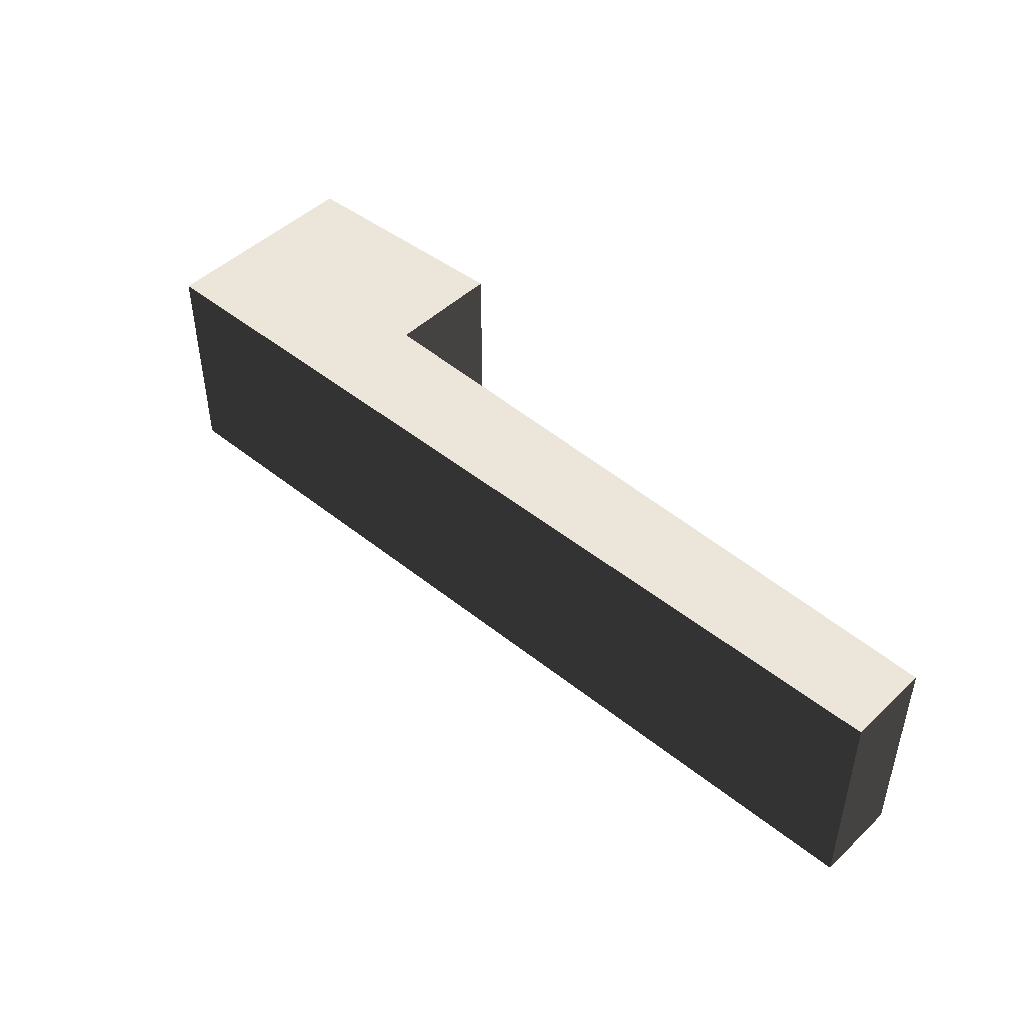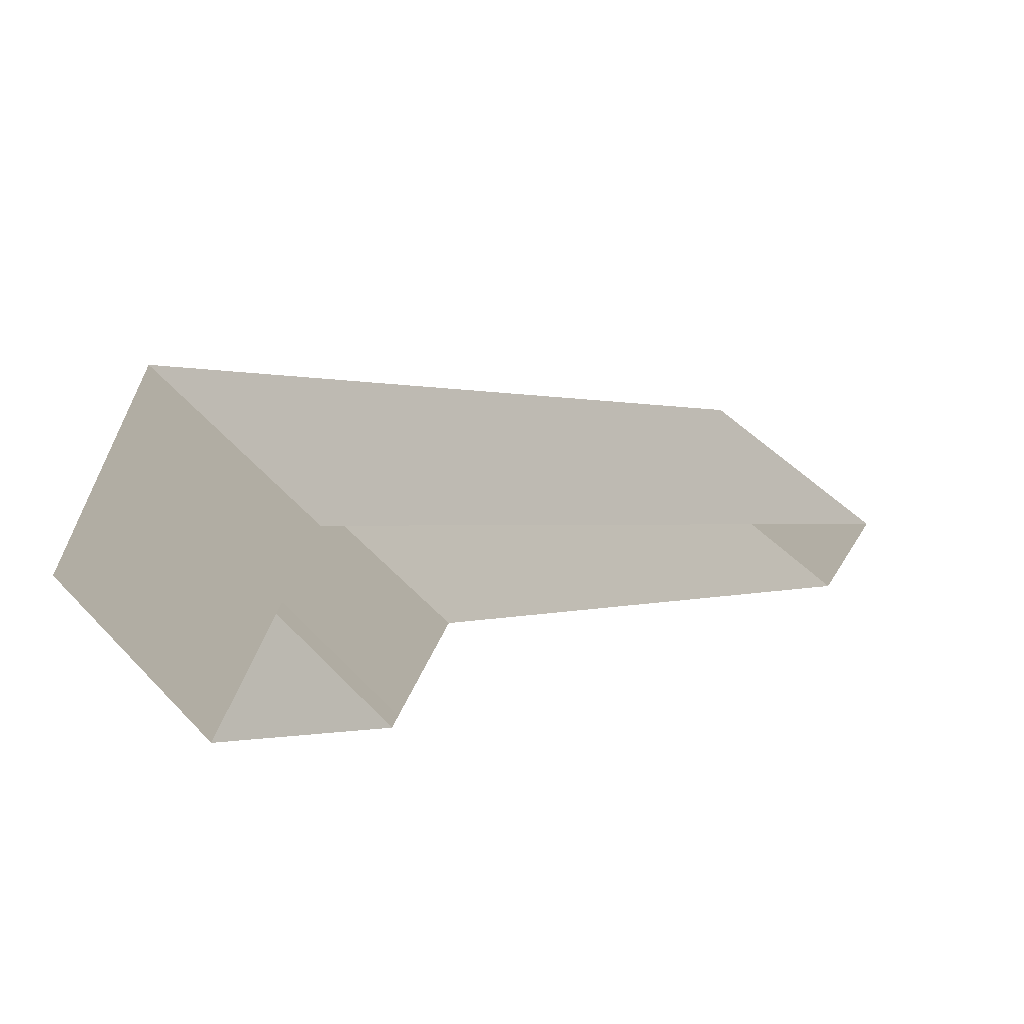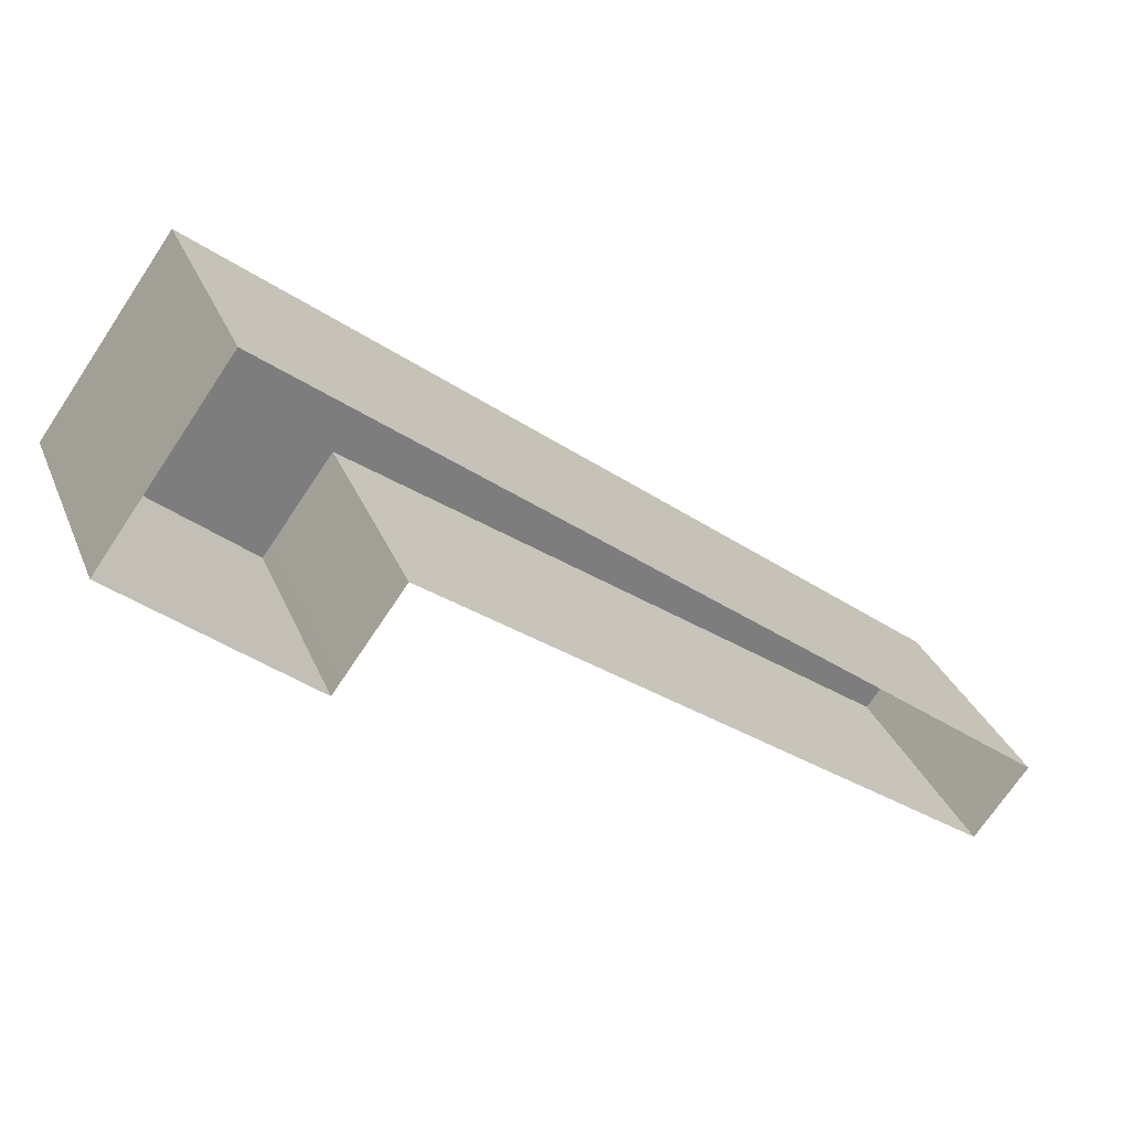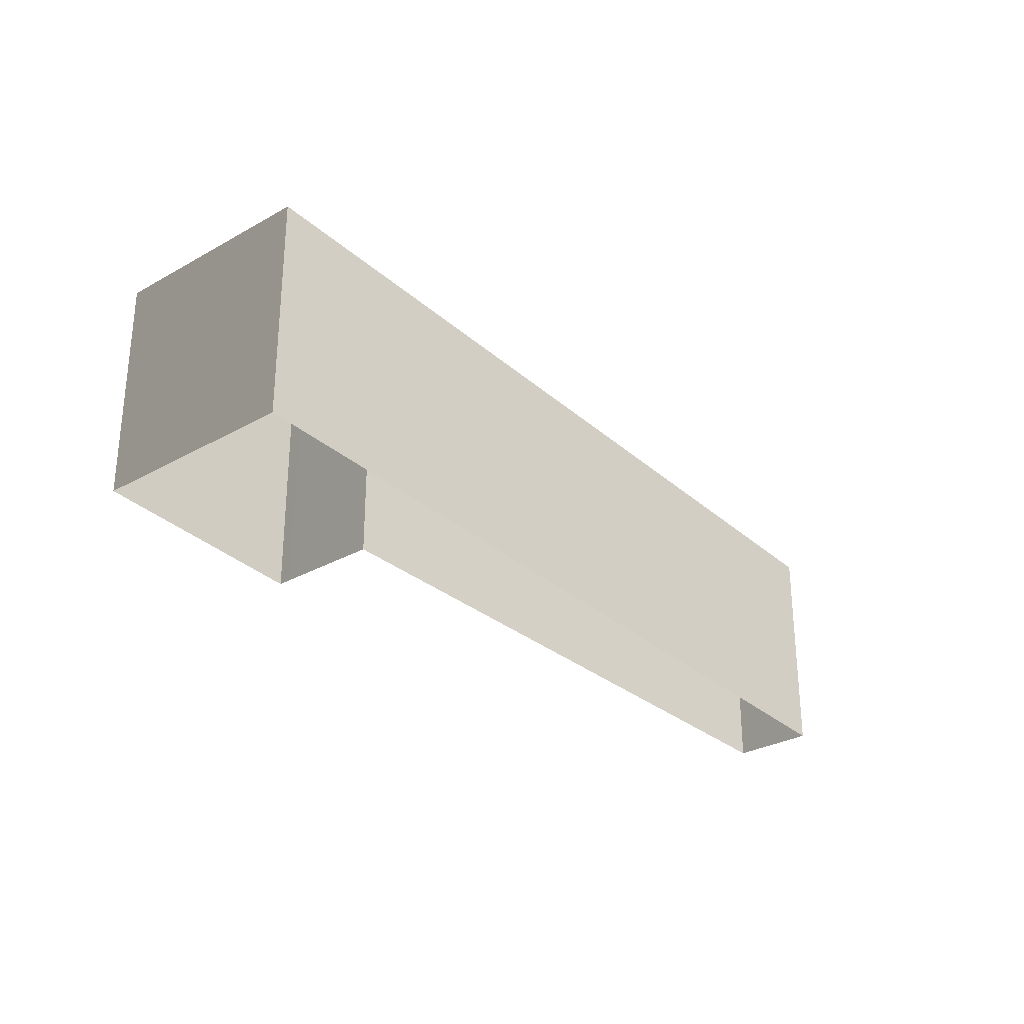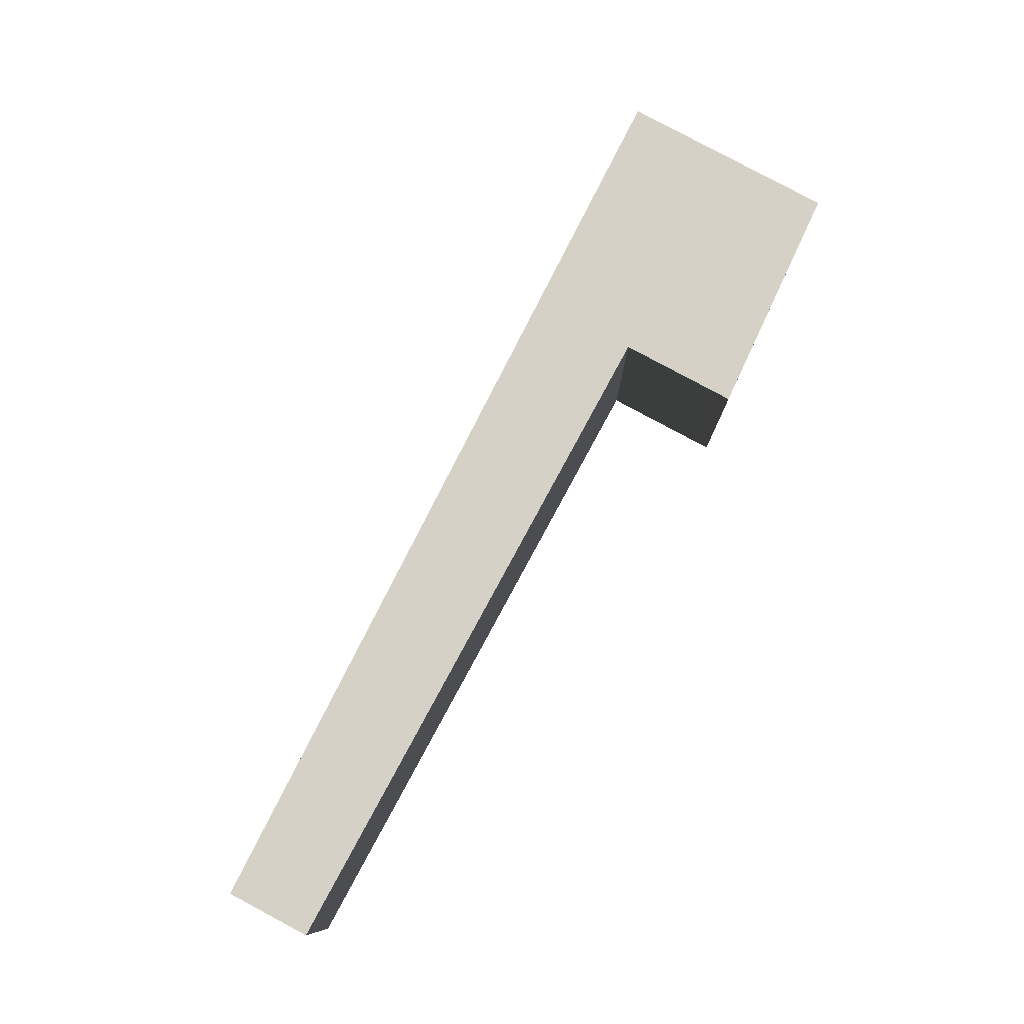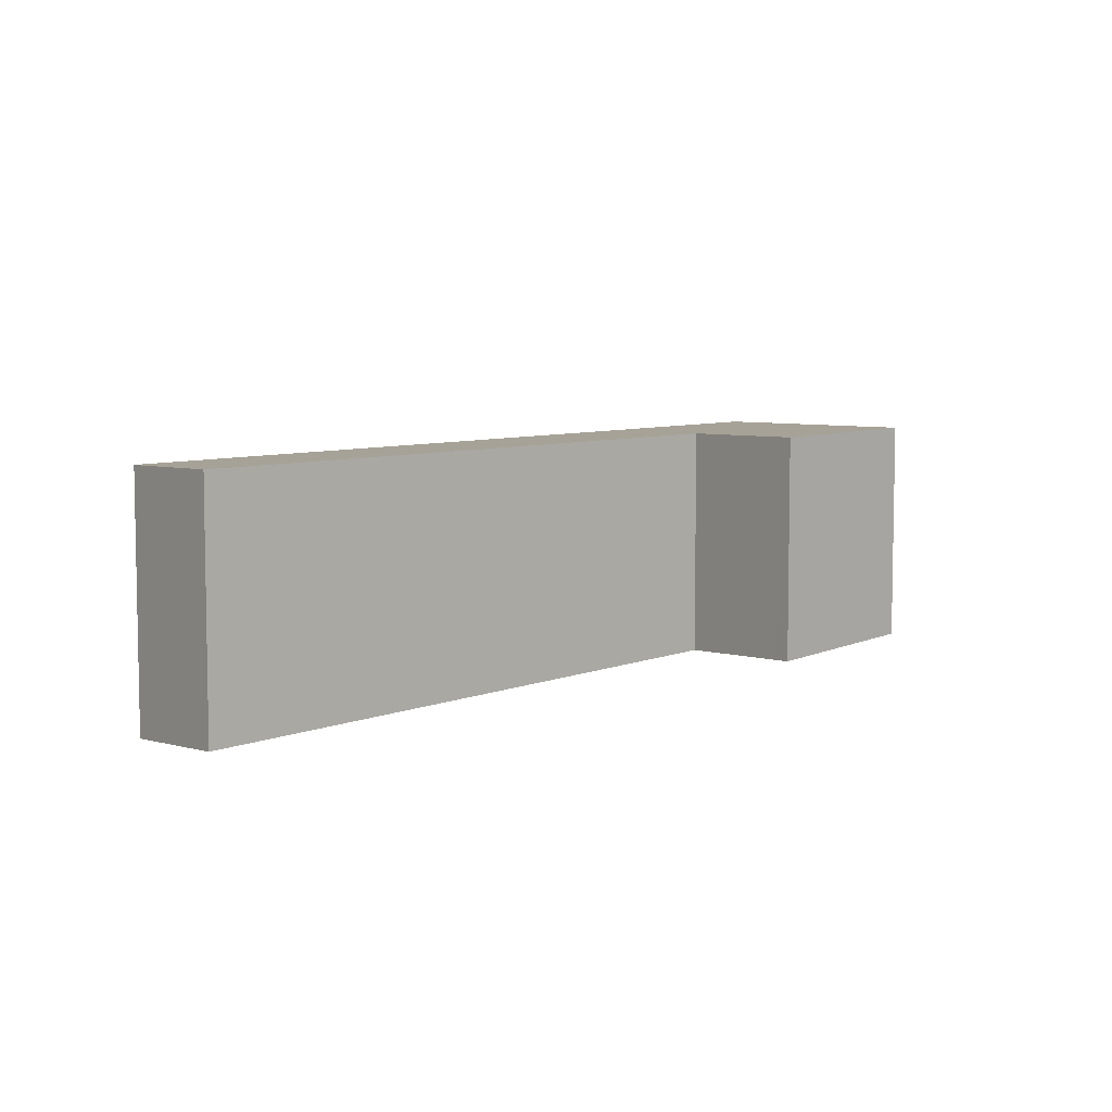
<metadata>
{"format":"obj","ext":"obj","renderer":"f3d","projection":"perspective","resolution":1024,"background":"white","views":[{"elev":47.9,"azim":79.9,"up":"+Y"},{"elev":49.6,"azim":-41.2,"up":"+Z"},{"elev":31.4,"azim":-20.0,"up":"+Z"},{"elev":-29.8,"azim":-14.1,"up":"+Y"},{"elev":79.4,"azim":154.7,"up":"+Y"},{"elev":6.5,"azim":165.6,"up":"+Y"}]}
</metadata>
<code>
v  -10.75 0 0.139
v  -11.11 0 -0.358
v  -10.75 10.5 0.139
v  -11.11 10.5 -0.358
v  -7.955 0 3.945
v  -7.955 10.5 3.945
v  17 0 -14.38
v  17 10.5 -14.38
v  19.33 0 -11.24
v  19.33 10.5 -11.24
v  -13.55 0 14.38
v  -13.55 10.5 14.38
v  -19.33 0 6.475
v  -19.33 10.5 6.475
g BuildingMaster_0000194562744464385600000000_0
f 1 2 3
f 2 4 3
f 5 1 6
f 1 3 6
f 7 5 8
f 5 6 8
f 9 7 10
f 7 8 10
f 11 9 12
f 9 10 12
f 13 11 14
f 11 12 14
f 2 13 4
f 13 14 4
g BuildingMaster_0000194562744464385600000000_1
f 6 10 8
f 12 10 6
f 14 3 4
f 14 12 6
f 3 14 6

</code>
